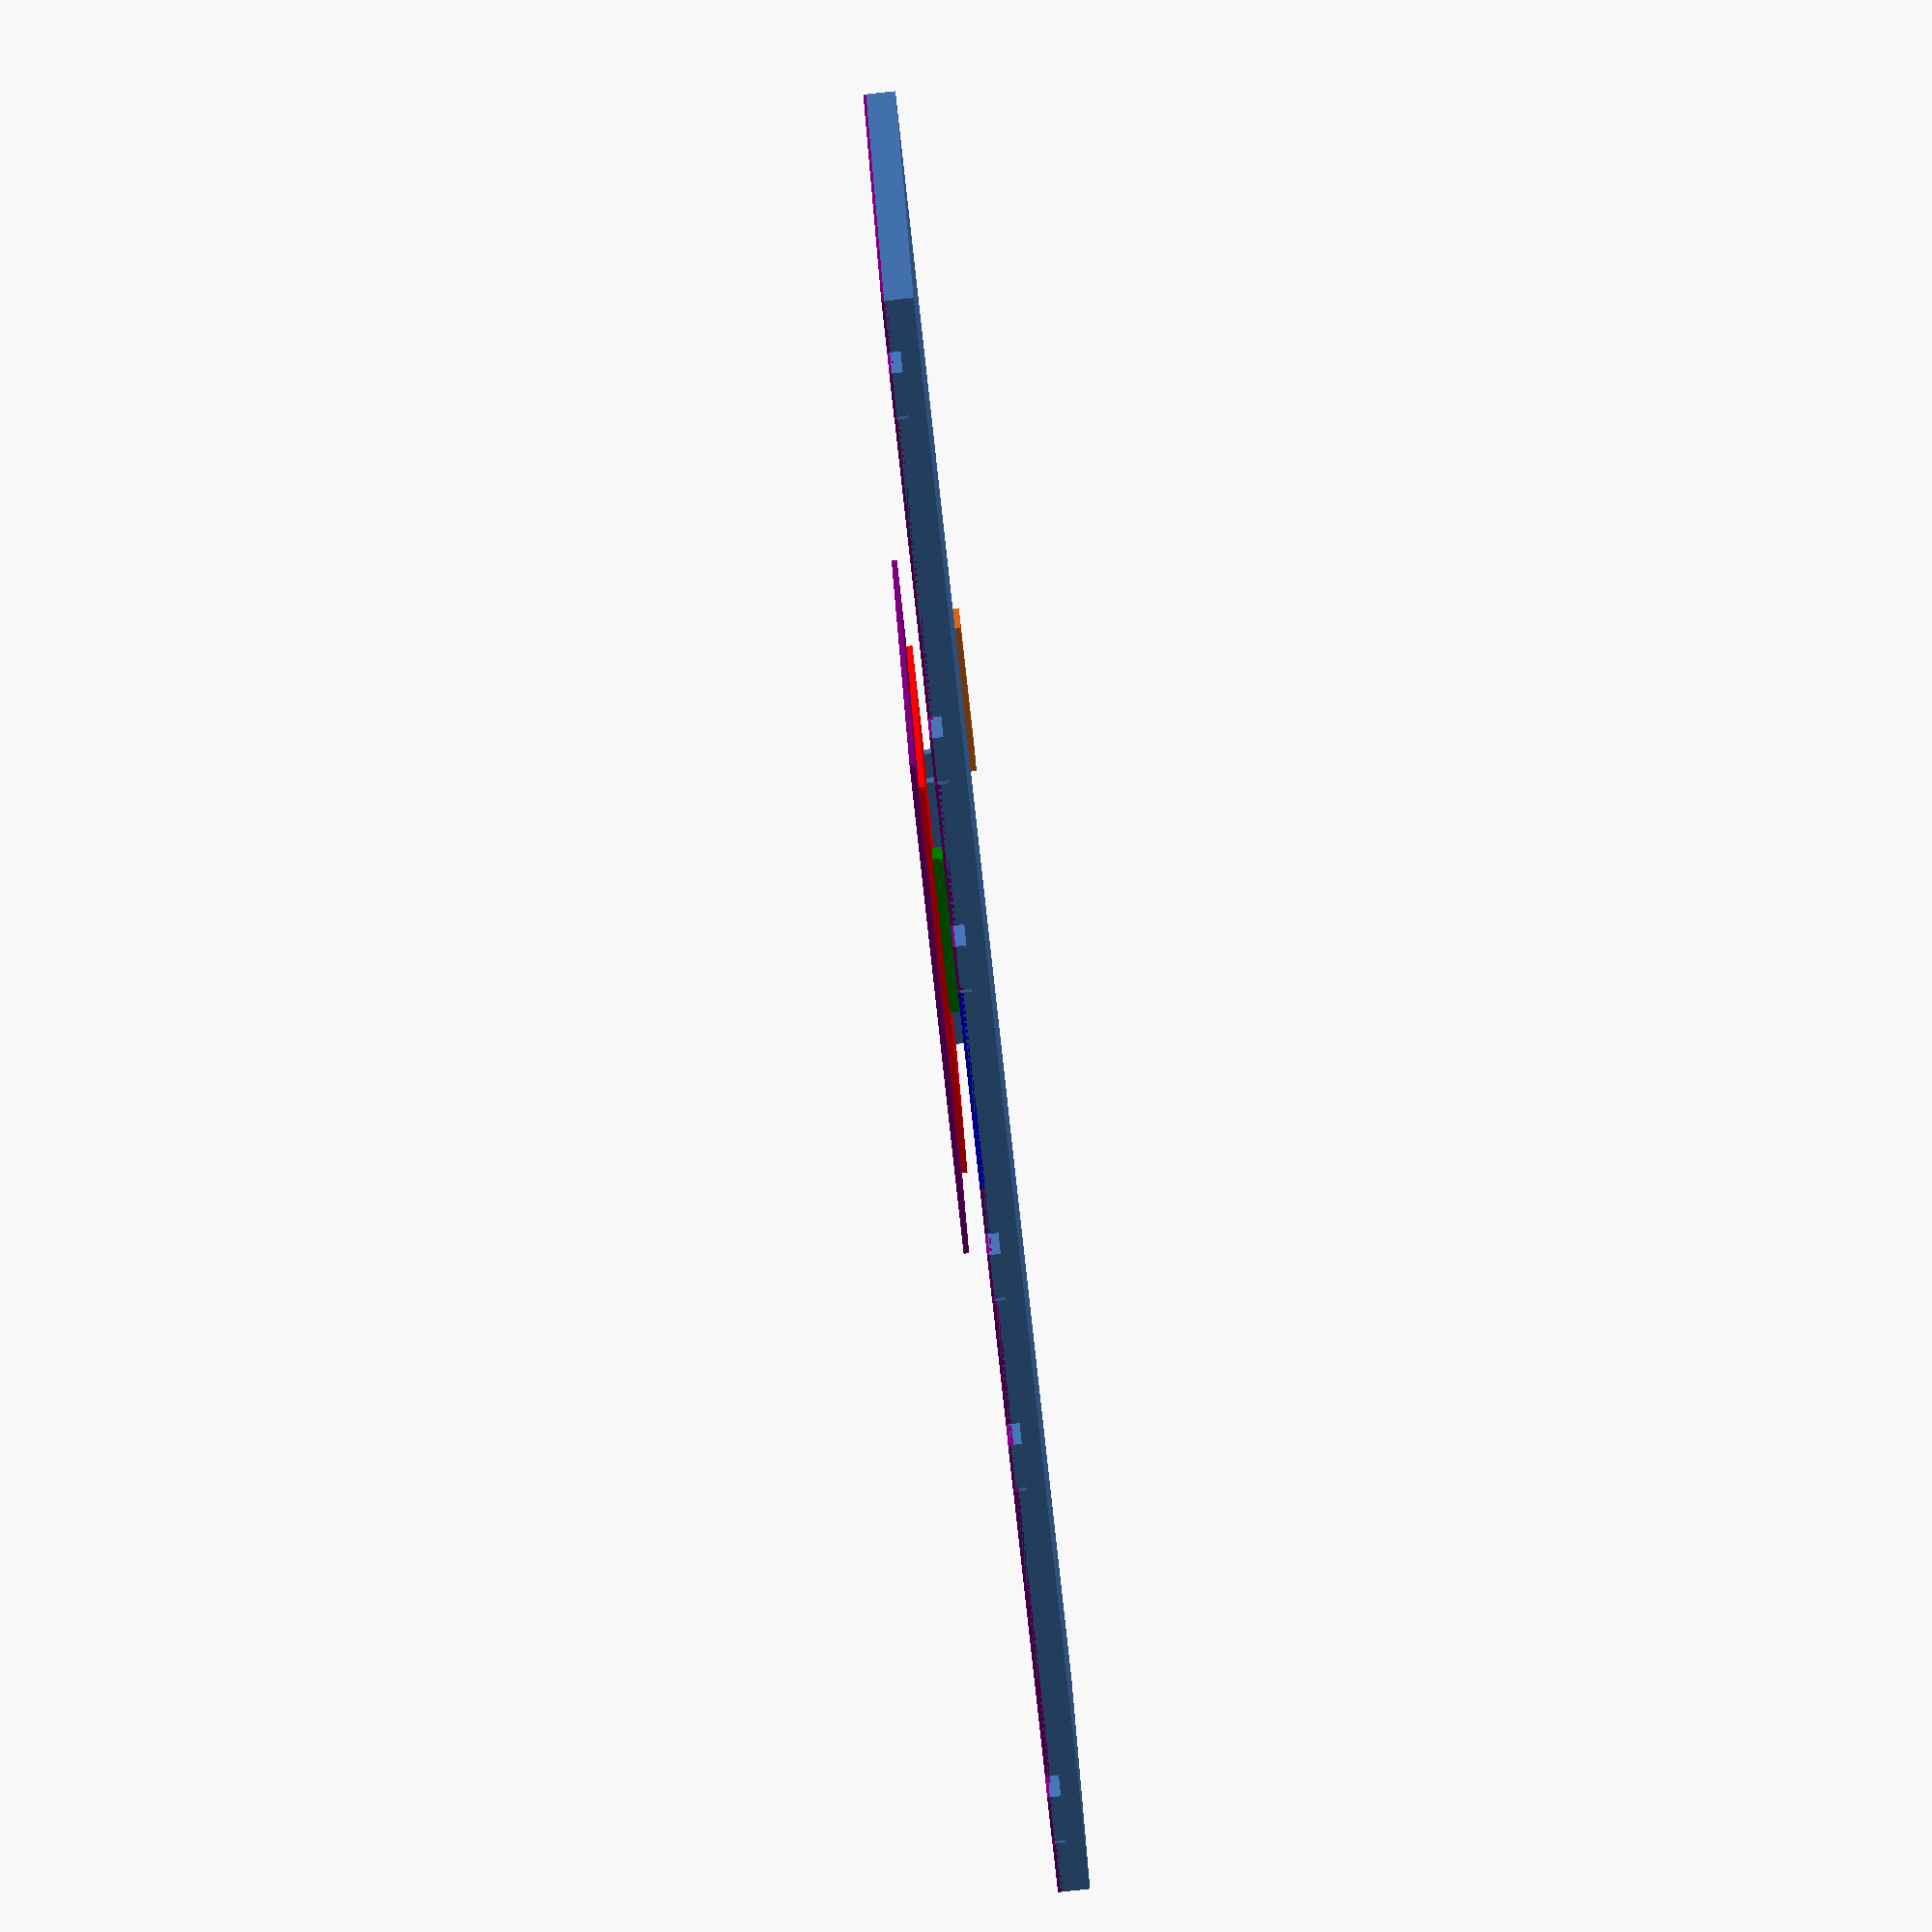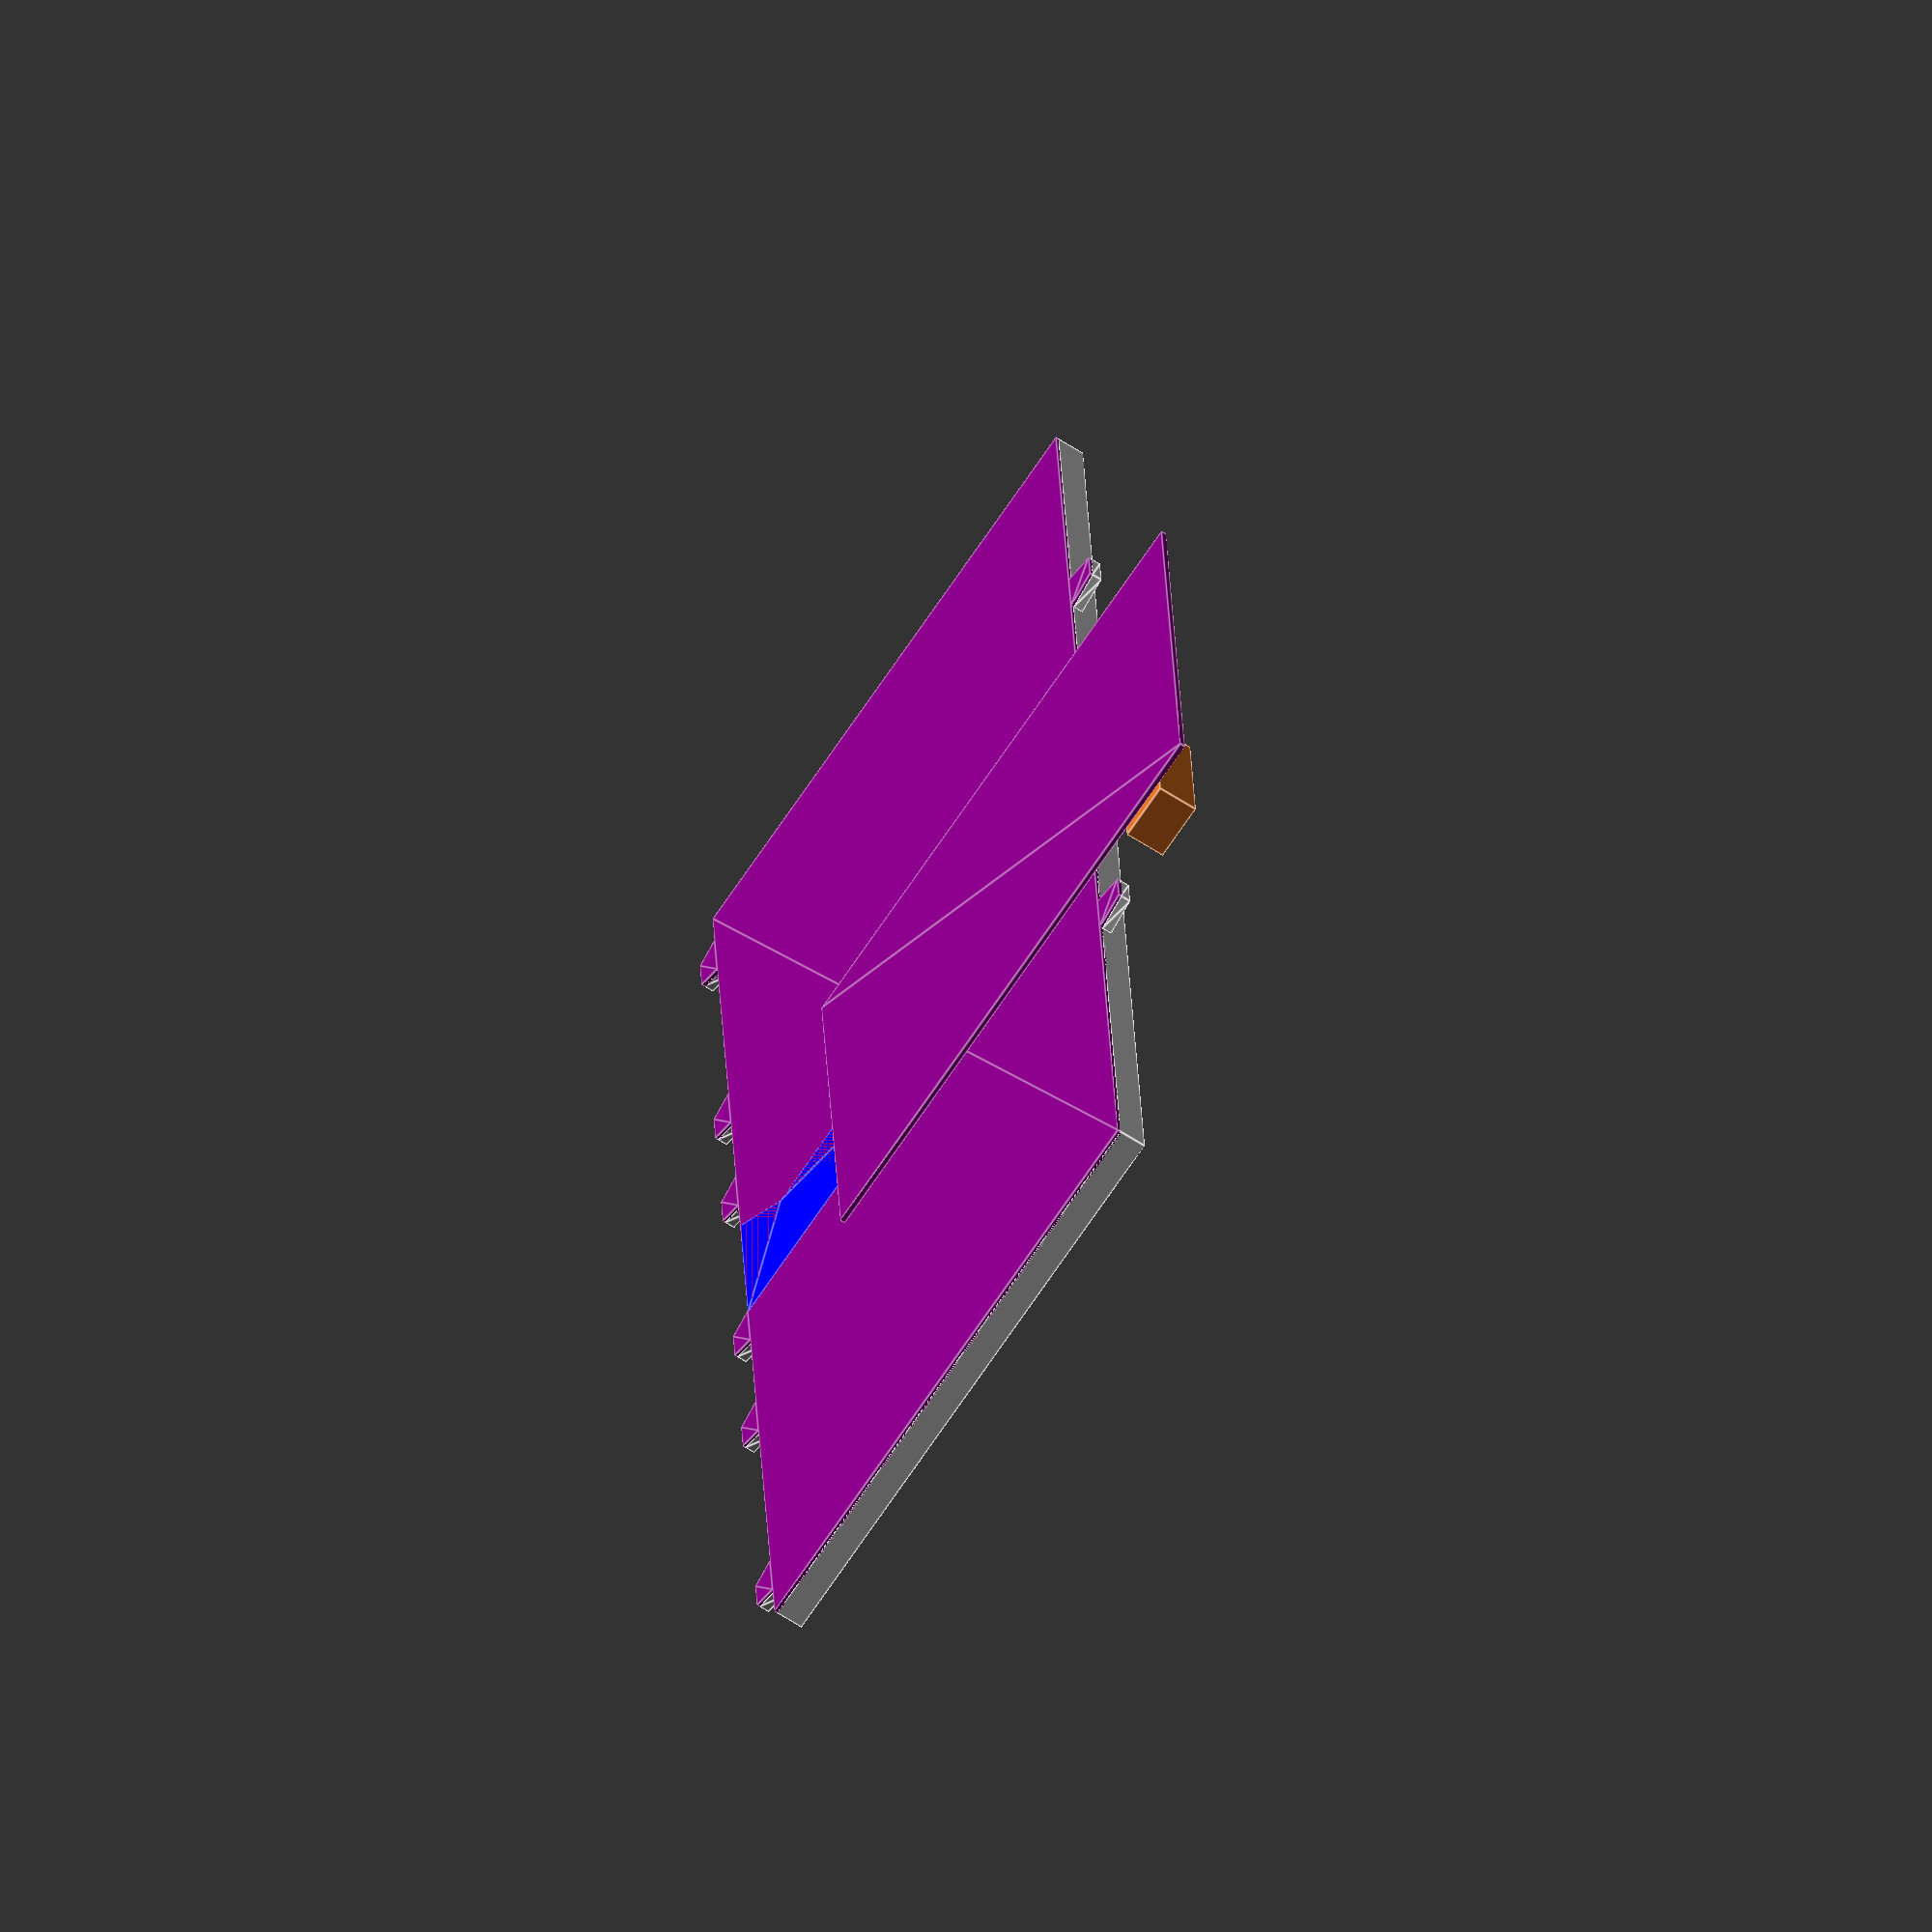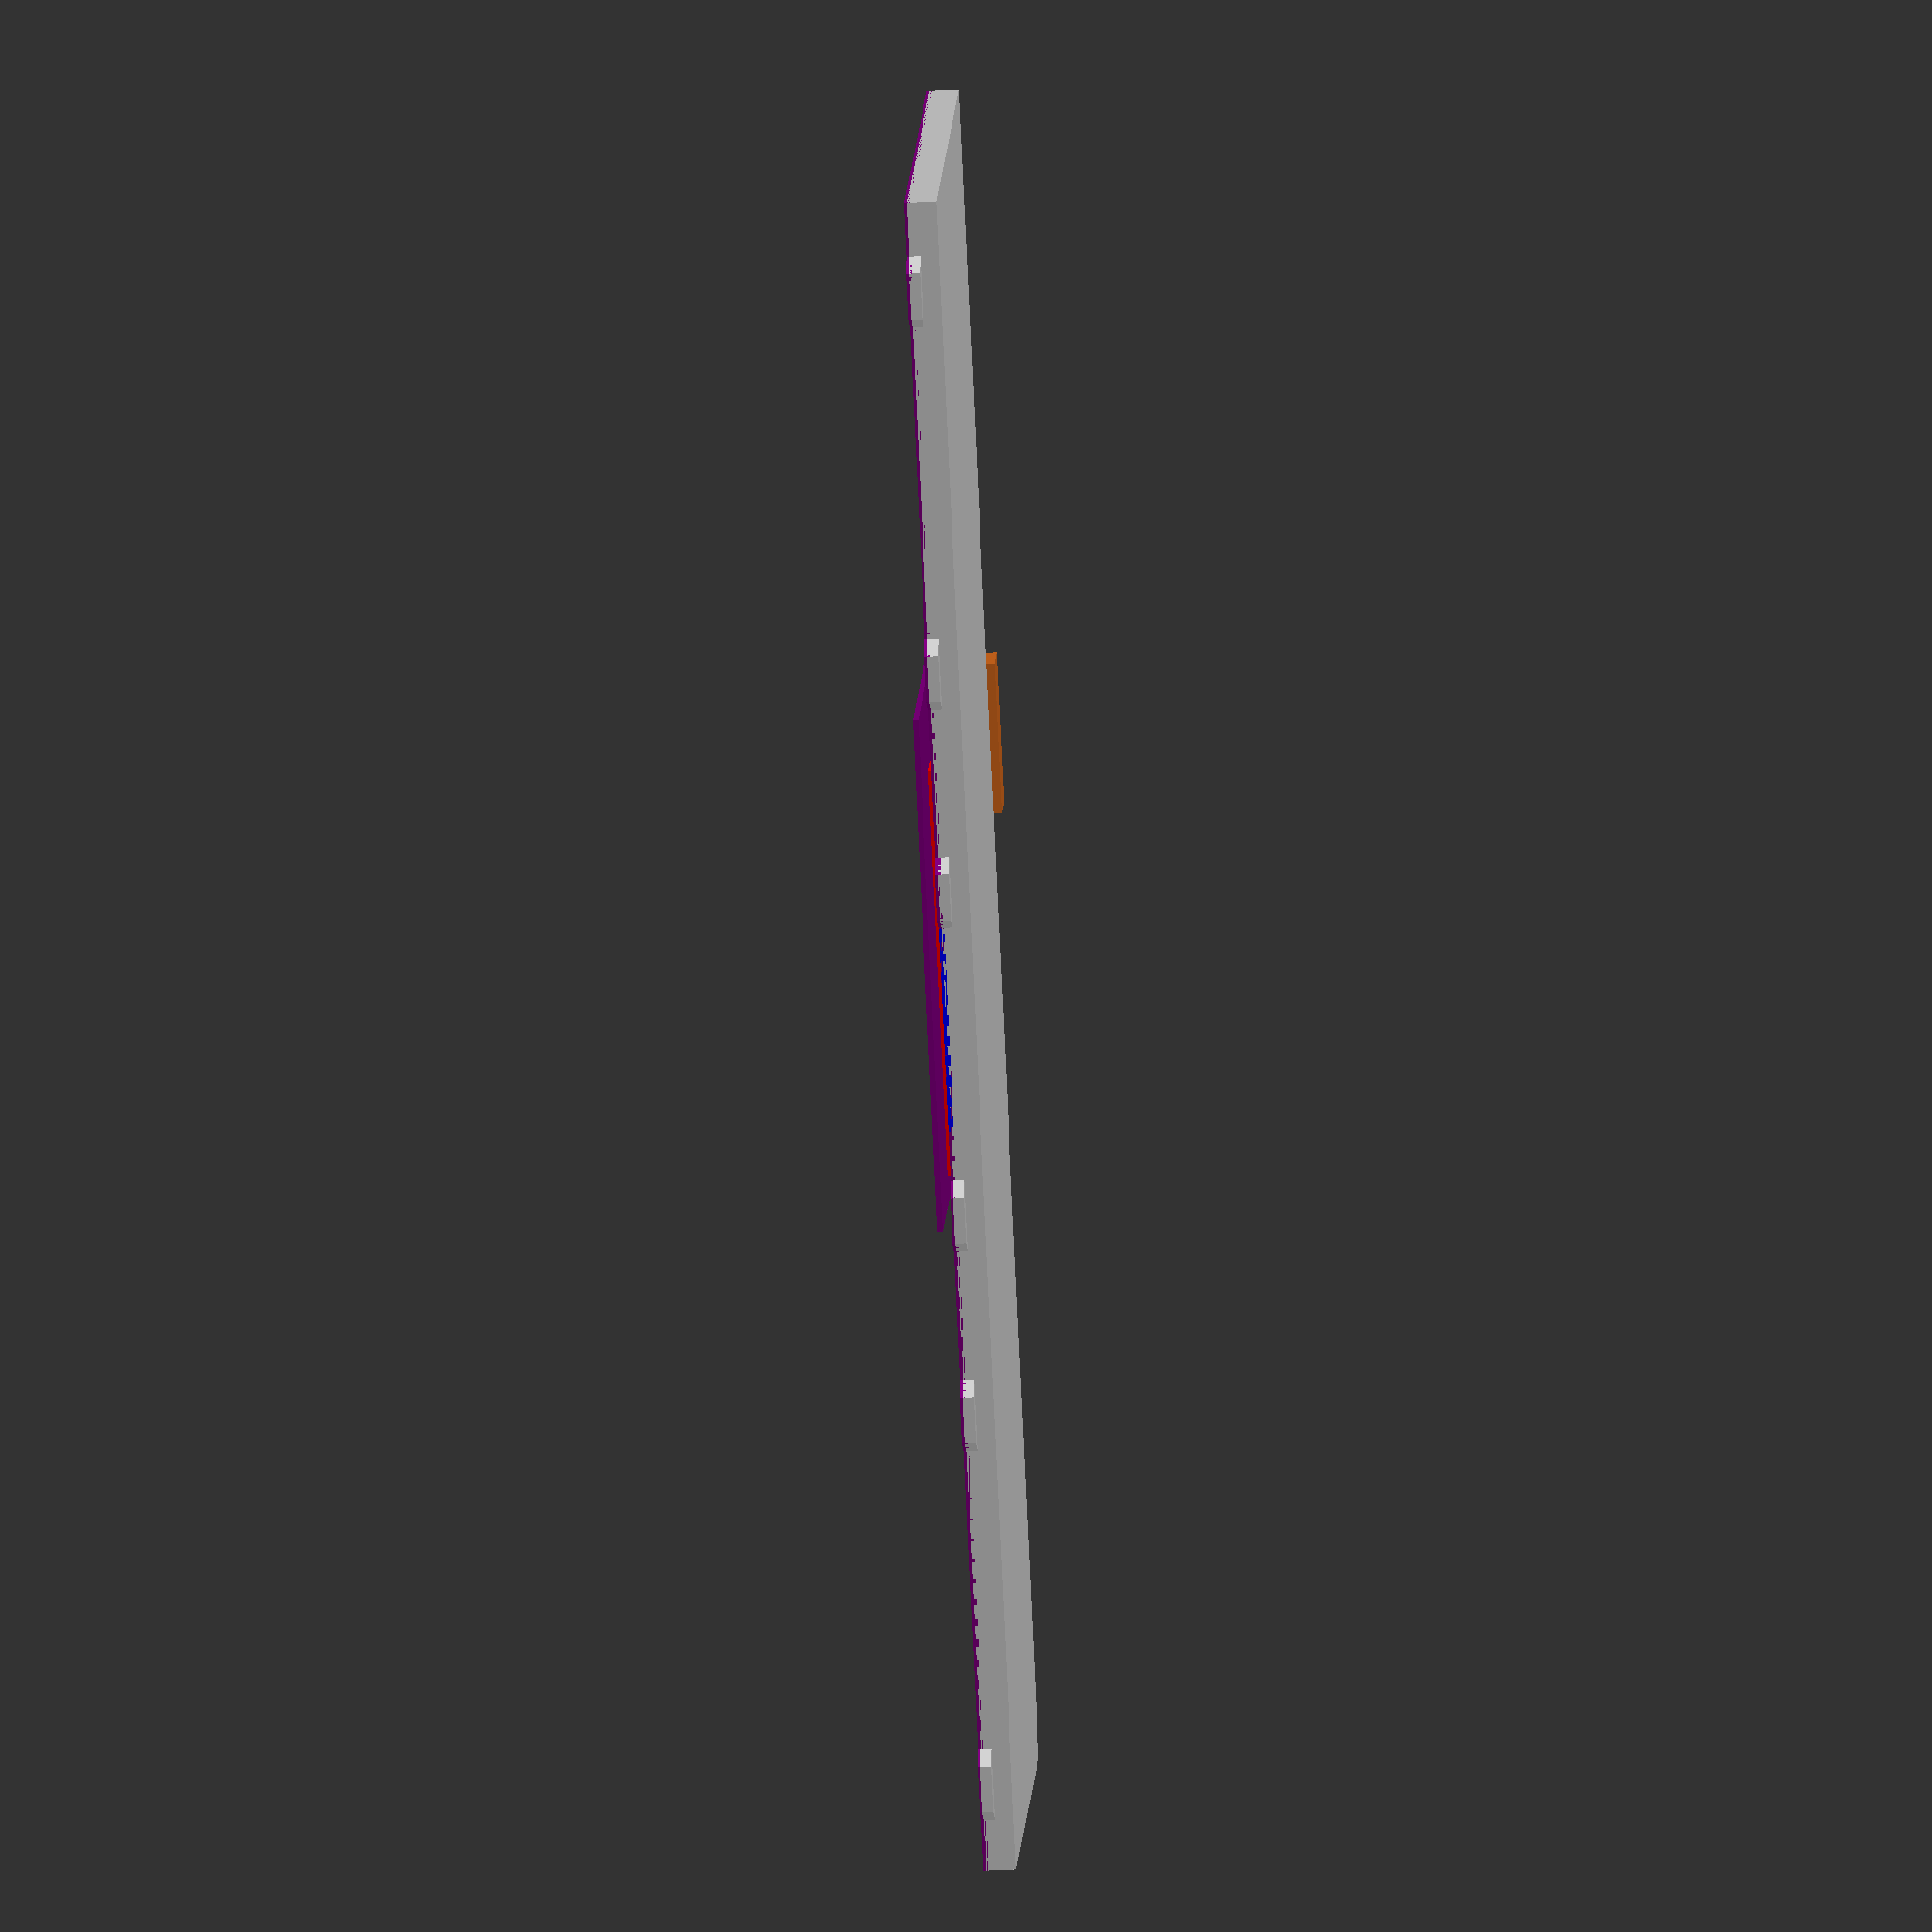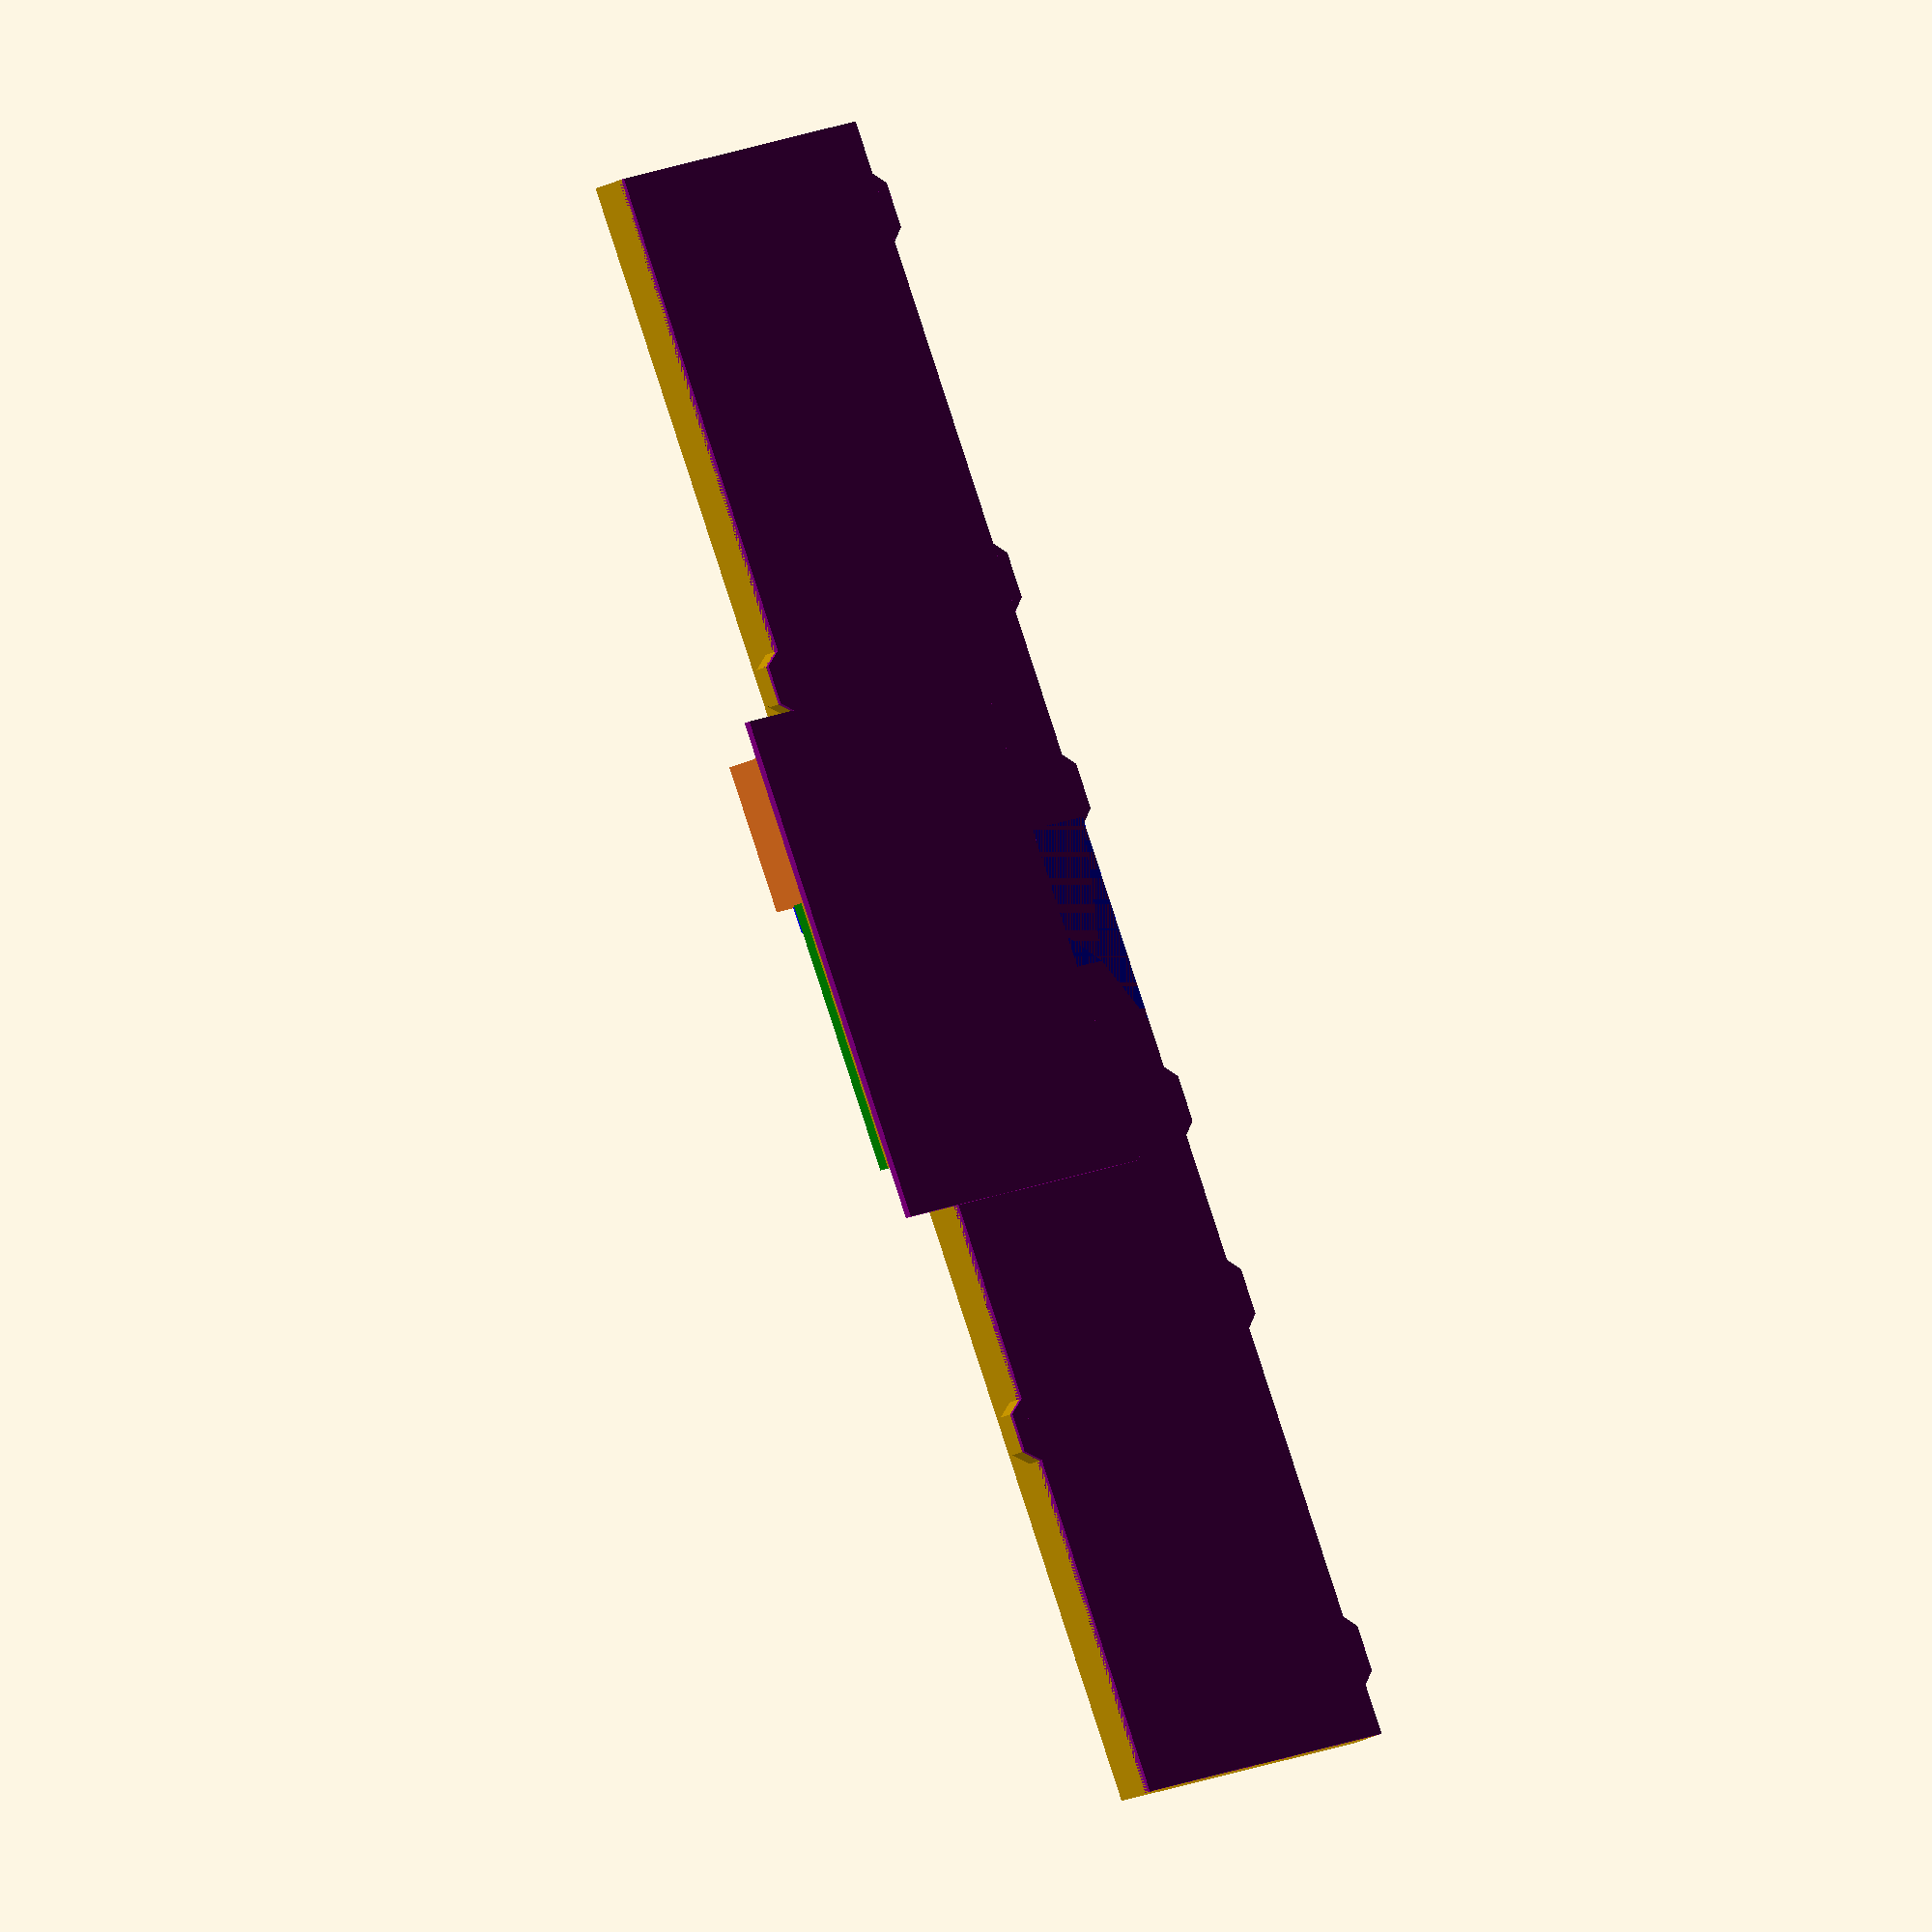
<openscad>
// all dims in mm

// the frame
frame_width  = 360;
frame_length = 235;
frame_height = 15;

// color("white", 0.1) cube([width, length, frame_height]);

// the keyboard, comoposed of several parts
tray_width  = 309.5;
tray_length = 114;
tray_height = 5.4;

module tab(x, y, big_width, small_witdh, direction, length, height, three_dee) {
    width_dist  = (tray_tab_big_width - tray_tab_small_width) / 2;

    translate([x, y, 0]) {
        if (three_dee == 1) {
            linear_extrude(height)
                polygon([ [0, 0], [big_width, 0],
                          [big_width - width_dist, direction * length],
                          [width_dist, direction * length] ]);
        } else {
            polygon([ [0, 0], [big_width, 0],
                      [big_width - width_dist, direction * length],
                      [width_dist, direction * length] ]);
        }
    }
}

tray_tab_big_width   = 13.1;  // 8.5 for the small tab
tray_tab_small_width = 8.5;   // 5.6
tray_tab_length      = 5;     // 2.5
tray_tab_height      = 2;     // 0.5

// there are five of such tabs, plus a smaller one
// for the moment, model them as the same
tray_tab_xs = [ 10, 81, 121.5, 81 + 100.5, 81 + 137.5, tray_width - 22.5 ];

// TODO: real values
screw_tab_big_width   = 11.8;
screw_tab_small_width = 6;
screw_tab_width_dist  = (screw_tab_big_width - screw_tab_small_width) / 2;
screw_tab_length      = 6.5;
screw_tab_height      = 2;

screw_tab_xs = [ 96.5 - screw_tab_big_width / 2,
                 96.5 + 143.5 - screw_tab_big_width / 2 ];

FFC_min_width = 26.4;  // B
FFC_max_width = 39.0;
FFC_length    = 67.5;
FFC_distance_from_tray_border = 133.5;
FFC_insertion = 2;

// the electronics board
// teensy
teensy_pins = 40;
teensy_board_width  = 18.4;
teensy_board_length = teensy_pins / 2 * 2.54;
teensy_board_height = 1.57;

teensy_padding_x = 5;
teensy_padding_y = 10;

// teensy usb connector
usb_connector_width  = 7.5;
usb_connector_length = 5;
usb_connector_height = 2.5;

// usb plug
usb_plug_width  = 11;
usb_plug_length = 27.8;
usb_plug_height = 7.8;
usb_plug_padding_x = 10;
usb_plug_padding_y = 5;

// board
board_width  = 75;
board_extrusion = teensy_board_width + teensy_padding_y;
board_length = tray_length - FFC_length - FFC_insertion + board_extrusion + usb_plug_padding_y;
board_height = 1.6;
board_padding = 5;

// the connector
// see https://www.mouser.fr/datasheet/2/909/6200-1381185.pdf
connector_width  = 31.45;  // C
connector_length = 6.6;
connector_height = 2.9;
border_to_pin_center_x = 2.9;
border_to_pin_center_y = 2.2; // assuming the pins are round

// the button
// we don have the dimms for the button casing, so we'll do with the button itself
button_width  = 3;
button_length = 2.2; // these will be radiuses, really
button_height = 2.5;

button_body_width  = 3.4;  // eye of good barrel maker/seller
button_body_length = 2.6;
button_body_height = 1.8;

boss_distance = 4.5;  // see SMT with bosses

lateral_extrusion = 3.7 - 2.9;
frontal_extrusion = 6.6 - 6.3;

extrusion_radius = connector_length - boss_distance;
extrusion_center_x = extrusion_radius - lateral_extrusion;
extrusion_center_y = extrusion_radius - frontal_extrusion;

body_width  = connector_width  - 2 * lateral_extrusion;
body_length = connector_length - frontal_extrusion;

// (C-B-le)/2
// TODO: recalculate
FFC_to_conector_body_side = (connector_width - FFC_min_width - lateral_extrusion) / 2;

// keyboard
tray_x = (frame_width - tray_width) / 2;
tray_y = frame_length - 10 - board_extrusion;
tray_z = frame_height - tray_height;
echo(tray_x=tray_x, tray_y=tray_y, tray_z=tray_z, depth_from_top=frame_height - tray_z);

board_surface = tray_z - connector_height;

// connector
// align the left border of the connector mouth with the FFC
connector_x = tray_x + FFC_distance_from_tray_border - FFC_to_conector_body_side;
connector_y = tray_y + FFC_length - FFC_insertion;
connector_z = board_surface;
// dimms for the circuit
echo(connector_x=connector_x - board_x, connector_y=connector_y - board_y);
// for kicad, add border_to_pin_center offset
echo(connector_x=connector_x - board_x + border_to_pin_center_x,
     connector_y=connector_y - board_y + connector_length - border_to_pin_center_y);

// board
board_x = (frame_width - board_width) / 2;
board_y = connector_y;
board_z = board_surface - board_height;
echo(board_x=board_x, board_y=board_y, board_z=board_z,
     depth_from_top=frame_height - board_z);
echo(board_width=board_width, board_length=board_length);

// teensy
spacer_height = 2.54;
// the teensy is rotated 90 degrees
// align the teensy with the right border of the board
teensy_x = board_x + board_width - teensy_board_length - teensy_padding_x;
teensy_y = board_y + FFC_insertion + board_length - (teensy_padding_y / 2) - teensy_board_width;
teensy_z = board_surface + spacer_height;
teensy_board_surface = teensy_board_height;
// dimms for the circuit
echo(teensy_x=teensy_x - board_x, teensy_y=teensy_y - board_y);

// relative to the teensy board
usb_connector_x = 0;
usb_connector_y = (teensy_board_width - usb_connector_width) / 2;
usb_connector_z = teensy_board_surface;

// relative to the teensy board
usb_plug_x = usb_connector_x - usb_plug_length;
usb_plug_y = usb_connector_y + usb_connector_width  / 2 - usb_plug_width  / 2;
usb_plug_z = usb_connector_z + usb_connector_height / 2 - usb_plug_height / 2;

button_centre = 1.27 + (teensy_board_length - 35.56 + 29.97);
echo(button_centre=button_centre);

button_x = button_centre - button_length / 2;
button_y = (teensy_board_width - button_width) / 2;
button_z = teensy_board_surface;
echo(button_x=button_x, button_y=button_y);

button_body_x = button_centre - button_body_length / 2;
button_body_y = (teensy_board_width - button_body_width) / 2;
button_body_z = teensy_board_surface;
echo(button_body_x=button_body_x, button_body_y=button_body_y);


// 2D objects for exporting to DXF
translate([tray_x, tray_y, tray_z]) {
    // the 2D versions, so they're exported too
    color ("purple") {
        square([tray_width, tray_length]);

        for(index = [0:len(tray_tab_xs) - 1]) {
            tab(tray_tab_xs[index], 0, tray_tab_big_width, tray_tab_small_width,
                -1, tray_tab_length, tray_tab_height, 0);
        }

        for(index = [0:len(screw_tab_xs) - 1]) {
            tab(screw_tab_xs[index], tray_length, screw_tab_big_width, screw_tab_small_width,
                1, screw_tab_length, screw_tab_height, 0);
        }
    }
}

translate([ board_x - usb_plug_padding_x - board_padding,
            board_y - 25 - board_padding,
            board_z ]) {
    color("purple")
        square([ board_width + usb_plug_padding_x + board_padding * 2,
                 board_length + 25 + board_padding * 2 ]);
}


// the 3D objects now

// the keyboard
translate([tray_x, tray_y, tray_z]) {
    // the FFC
    translate([FFC_distance_from_tray_border, 0, 0]) {
        color("blue")
            polygon([ [0, 0], [FFC_max_width, 0],
                      [FFC_min_width, FFC_max_width-FFC_min_width],
                      [FFC_min_width, FFC_length], [0, FFC_length] ]);
    }

    // the tray
    cube([tray_width, tray_length, tray_height]);

    // the tabs
    for(index = [0:len(tray_tab_xs) - 1]) {
        tab(tray_tab_xs[index], 0, tray_tab_big_width, tray_tab_small_width,
            -1, tray_tab_length, tray_tab_height, 1);
    }

    for(index = [0:len(screw_tab_xs) - 1]) {
        tab(screw_tab_xs[index], tray_length, screw_tab_big_width, screw_tab_small_width,
            1, screw_tab_length, screw_tab_height, 1);
    }
}

translate([board_x, board_y, board_z]) {
    color("red")
        cube([board_width, board_length, board_height]);
}

translate([connector_x, connector_y, connector_z]) {
    color("green") {
        cube([body_width, body_length, connector_height]);

        /*
        // TODO: correct the extrusion centers
        translate([extrusion_center_x, extrusion_center_y]) {
            cylinder(connector_height, extrusion_radius, extrusion_radius);
        }

        translate([connector_width-extrusion_center_x, extrusion_center_y]) {
            cylinder(connector_height, extrusion_radius, extrusion_radius);
        }
        */
    }
}

translate([teensy_x, teensy_y, teensy_z]) {
    // board
    color("green")
        cube([teensy_board_length, teensy_board_width, teensy_board_height]);

    color("blue") {
        // usb connector
        // it's rotated 90 degrees
        translate([usb_connector_x, usb_connector_y, usb_connector_z])
            cube([usb_connector_length, usb_connector_width, usb_connector_height]);
    }

    color("blue") {
        // button body
        // it's rotated 90 degrees
        translate([button_body_x, button_body_y, button_body_z])
            cube([button_body_length, button_body_width, button_body_height]);
    }

    color("blue") {
        // button
        // it's rotated 90 degrees
        translate([button_x, button_y, button_z])
            linear_extrude(button_height)
                resize([button_length, button_width])
                    circle(button_length);
    }

    // spacers
    translate([0, 0, -2.54])
        cube([teensy_pins / 2 * 2.54, 2.54, 2.54]);
    translate([0, teensy_board_width - 2.54, -2.54])
        cube([teensy_pins / 2 * 2.54, 2.54, 2.54]);

    // usb_plug
    color("chocolate")
        translate([usb_plug_x, usb_plug_y, usb_plug_z])
            cube([usb_plug_length, usb_plug_width, usb_plug_height]);
}

</openscad>
<views>
elev=86.2 azim=344.4 roll=276.2 proj=o view=solid
elev=242.7 azim=93.8 roll=303.4 proj=o view=edges
elev=222.0 azim=217.7 roll=266.6 proj=o view=wireframe
elev=38.0 azim=129.9 roll=118.9 proj=o view=solid
</views>
